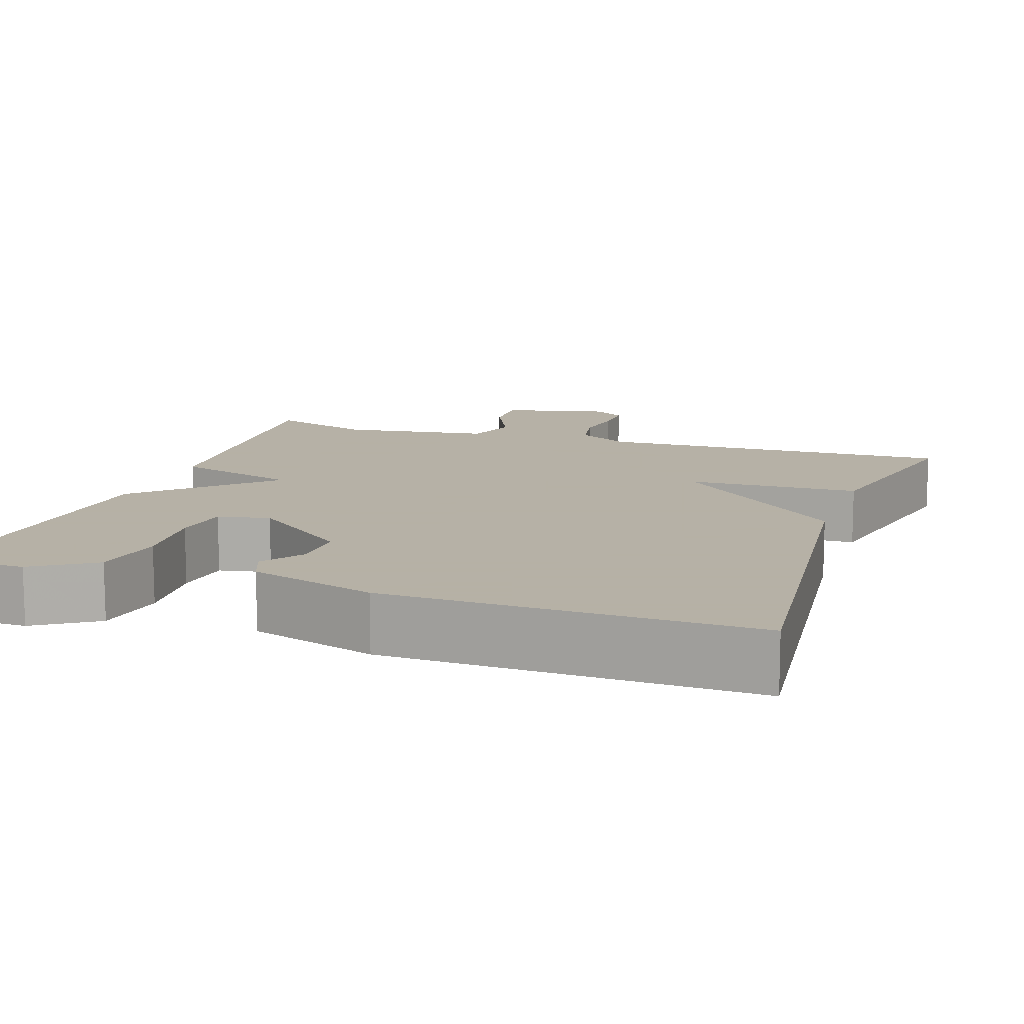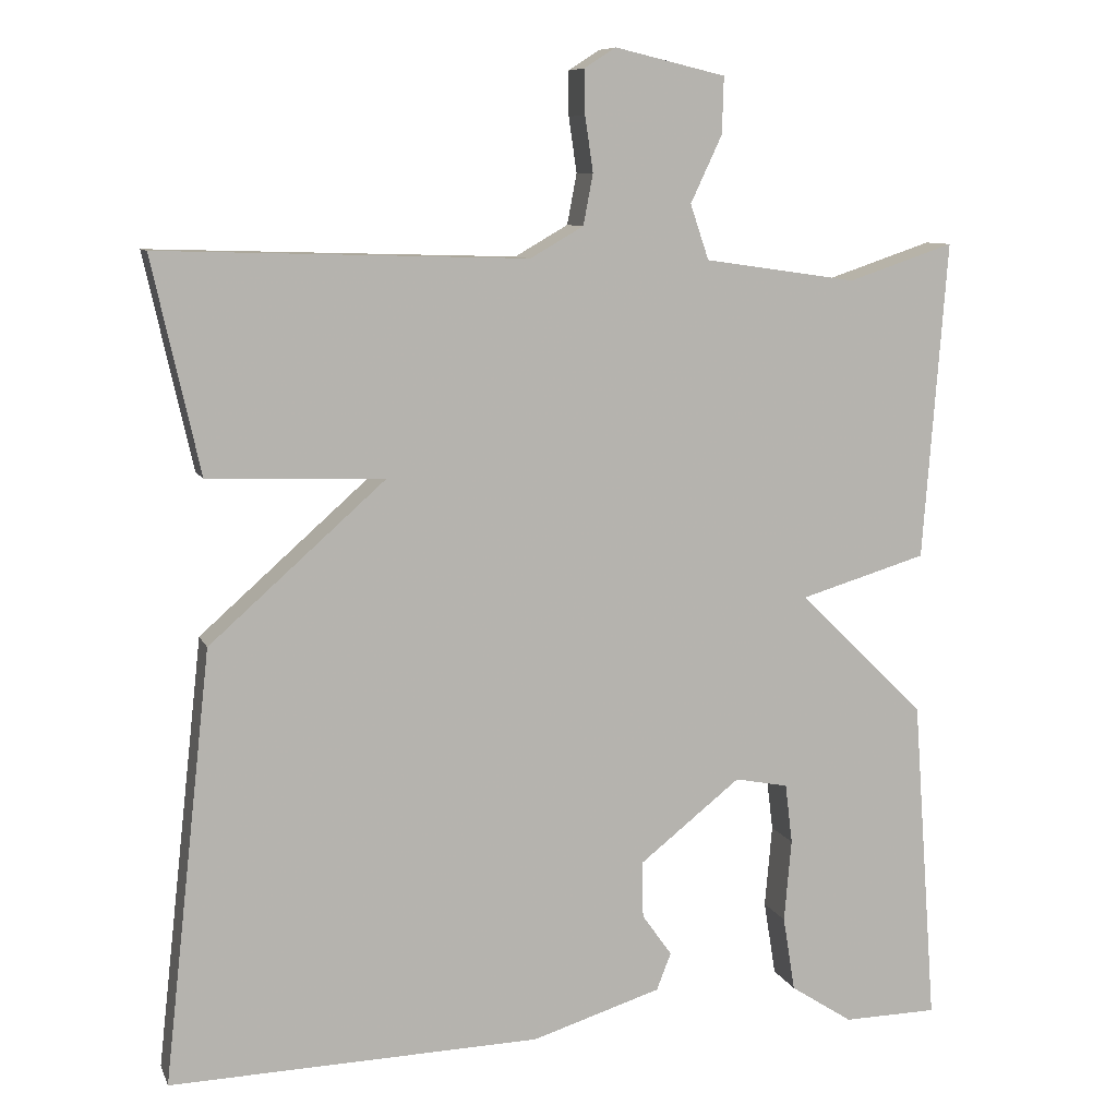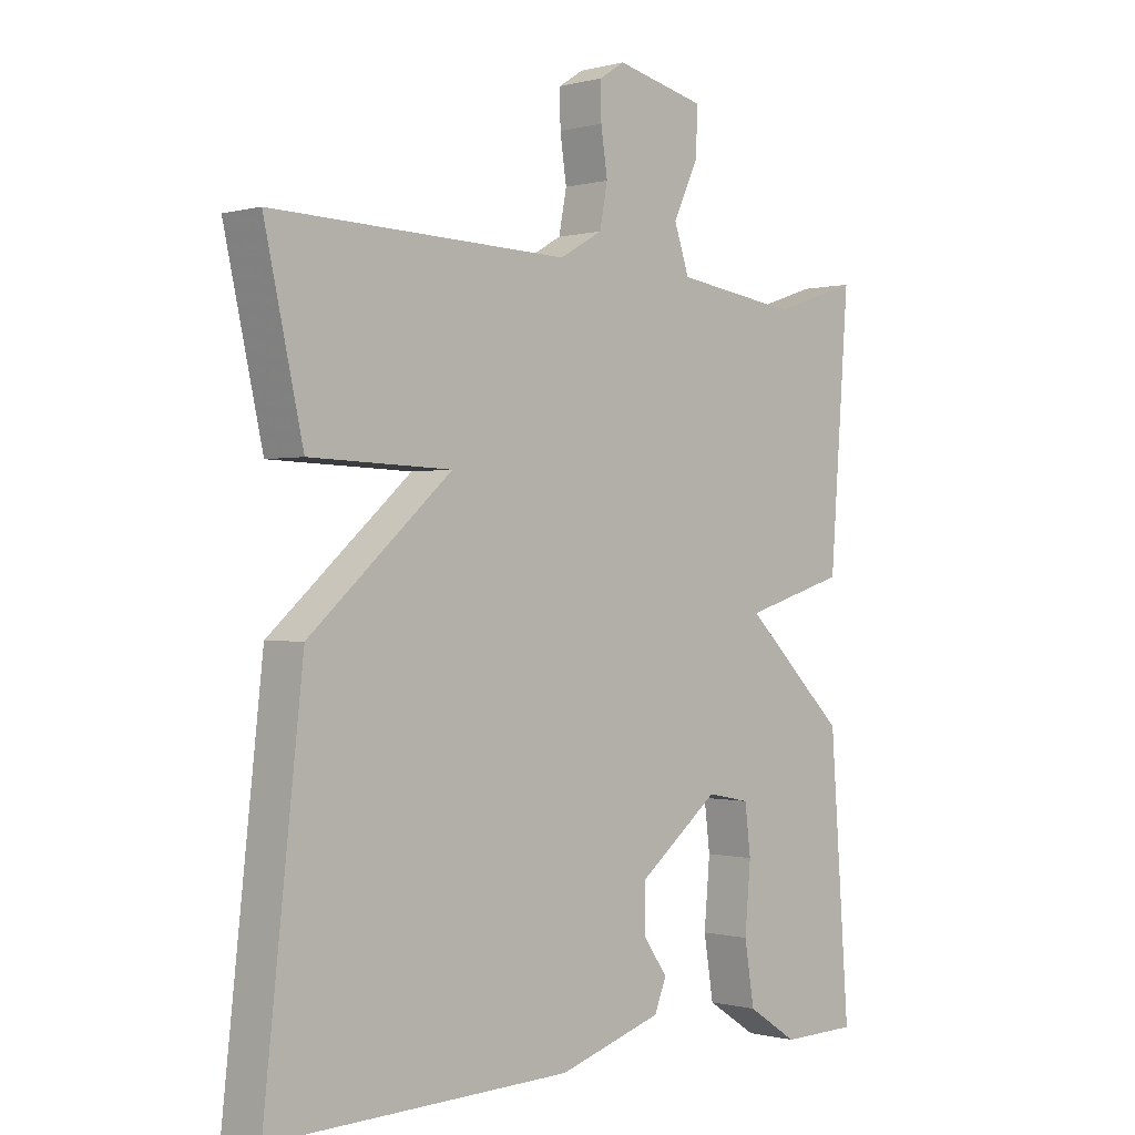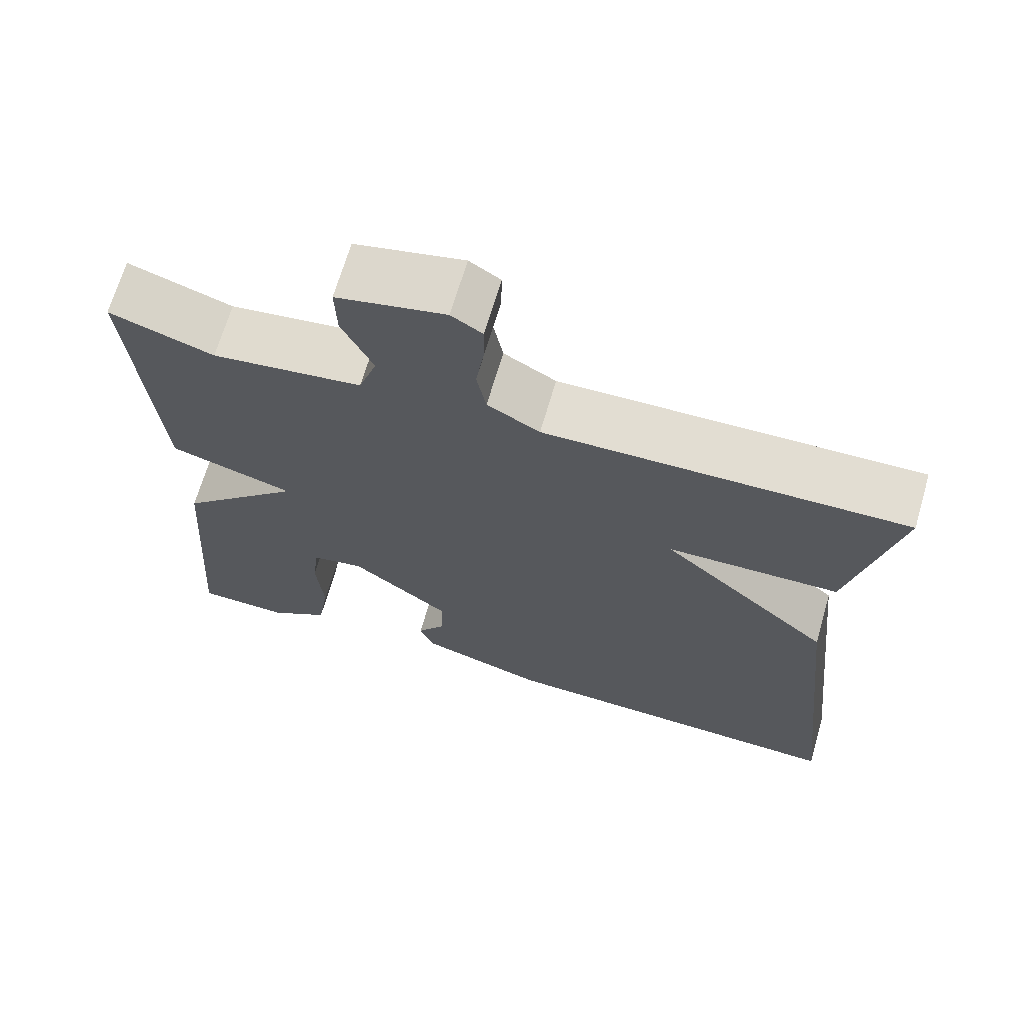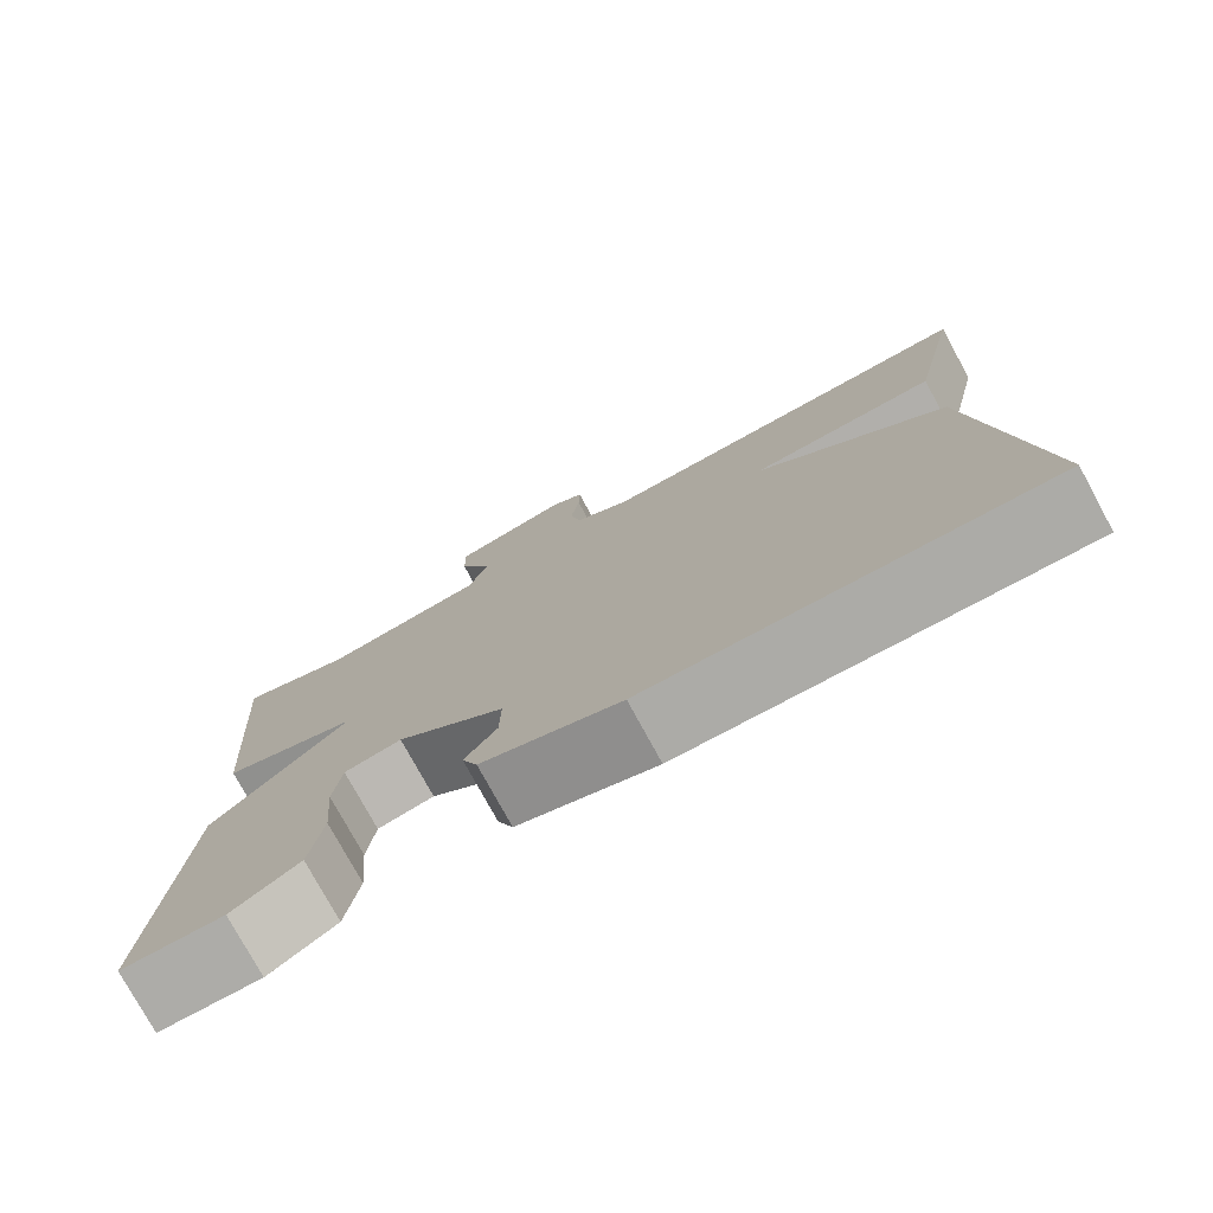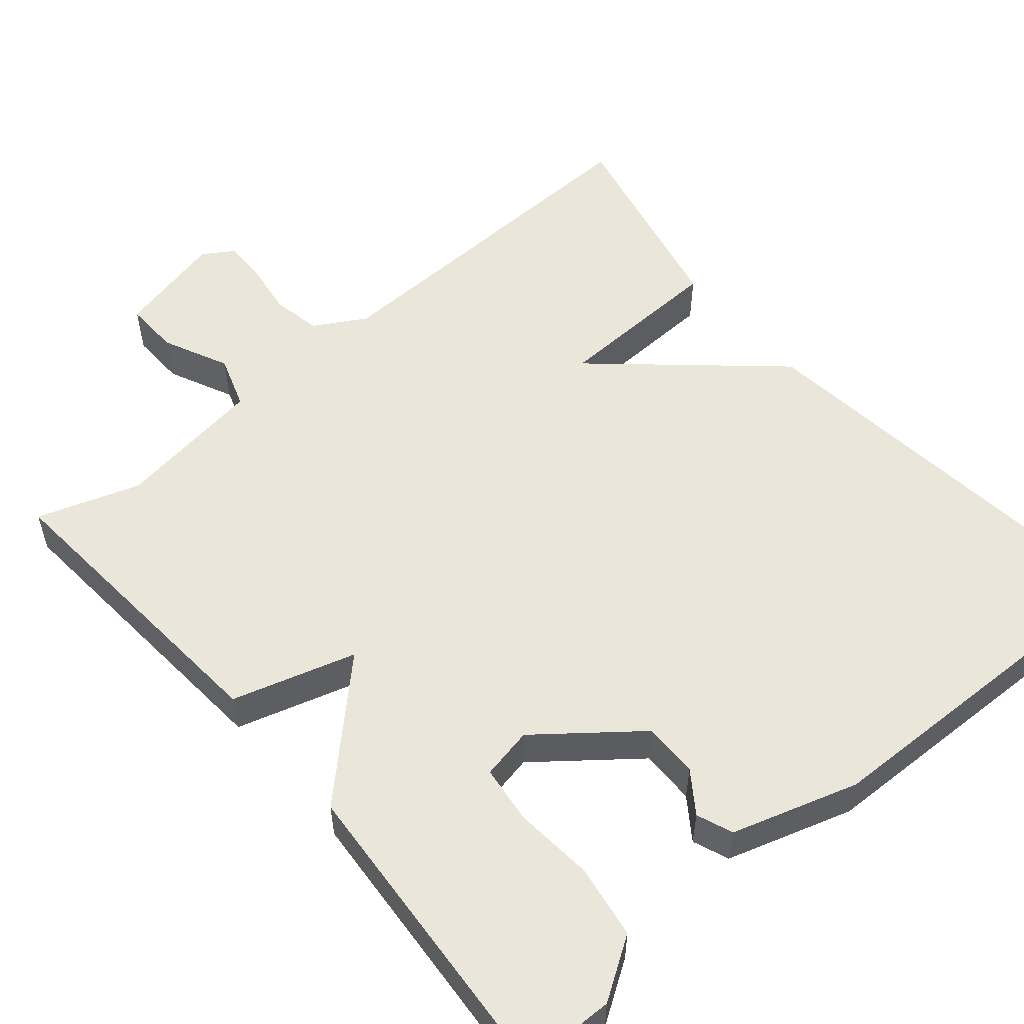
<metadata>
{"format":"obj","ext":"obj","renderer":"f3d","projection":"perspective","resolution":1024,"background":"white","views":[{"elev":12.1,"azim":-161.3,"up":"+Y"},{"elev":8.8,"azim":-15.9,"up":"+Z"},{"elev":-0.3,"azim":-45.4,"up":"+Z"},{"elev":68.1,"azim":-163.7,"up":"+Z"},{"elev":-77.2,"azim":-151.4,"up":"+Z"},{"elev":54.7,"azim":139.6,"up":"+Y"}]}
</metadata>
<code>
v -0.5 0.07 -0.5
v -0.441 0.07 0.035
v -0.223 0.07 0.228
v -0.441 0.07 0.235
v -0.5 0.07 0.5
v -0.045 0.07 0.487
v 0.021 0.07 0.525
v 0.033 0.07 0.588
v 0.023 0.07 0.656
v 0.022 0.07 0.711
v 0.061 0.07 0.736
v 0.198 0.07 0.704
v 0.196 0.07 0.634
v 0.157 0.07 0.551
v 0.18 0.07 0.483
v 0.369 0.07 0.456
v 0.5 0.07 0.5
v 0.47 0.07 0.106
v 0.313 0.07 0.059
v 0.47 0.07 -0.094
v 0.5 0.07 -0.5
v 0.383 0.07 -0.502
v 0.306 0.07 -0.452
v 0.291 0.07 -0.359
v 0.3 0.07 -0.257
v 0.291 0.07 -0.183
v 0.225 0.07 -0.17
v 0.1 0.07 -0.269
v 0.101 0.07 -0.339
v 0.138 0.07 -0.391
v 0.12 0.07 -0.437
v -0.04 0.07 -0.487
v -0.5 0 -0.5
v -0.441 0 0.035
v -0.223 0 0.228
v -0.441 0 0.235
v -0.5 0 0.5
v -0.045 0 0.487
v 0.021 0 0.525
v 0.033 0 0.588
v 0.023 0 0.656
v 0.022 0 0.711
v 0.061 0 0.736
v 0.198 0 0.704
v 0.196 0 0.634
v 0.157 0 0.551
v 0.18 0 0.483
v 0.369 0 0.456
v 0.5 0 0.5
v 0.47 0 0.106
v 0.313 0 0.059
v 0.47 0 -0.094
v 0.5 0 -0.5
v 0.383 0 -0.502
v 0.306 0 -0.452
v 0.291 0 -0.359
v 0.3 0 -0.257
v 0.291 0 -0.183
v 0.225 0 -0.17
v 0.1 0 -0.269
v 0.101 0 -0.339
v 0.138 0 -0.391
v 0.12 0 -0.437
v -0.04 0 -0.487
f 32 1 2
f 31 32 2
f 30 31 2
f 29 30 2
f 28 29 2 3
f 27 28 3
f 26 27 3
f 23 24 25
f 22 23 25
f 21 22 25
f 20 21 25
f 19 20 25 26
f 16 17 18 19
f 15 16 19
f 19 26 3
f 15 19 3
f 14 15 3
f 12 13 14
f 11 12 14
f 10 11 14
f 9 10 14
f 8 9 14
f 7 8 14
f 14 3 4
f 7 14 4
f 6 7 4
f 4 5 6
f 34 33 64
f 34 64 63
f 34 63 62
f 34 62 61
f 35 34 61 60
f 35 60 59
f 35 59 58
f 57 56 55
f 57 55 54
f 57 54 53
f 57 53 52
f 58 57 52 51
f 51 50 49 48
f 51 48 47
f 35 58 51
f 35 51 47
f 35 47 46
f 46 45 44
f 46 44 43
f 46 43 42
f 46 42 41
f 46 41 40
f 46 40 39
f 36 35 46
f 36 46 39
f 36 39 38
f 38 37 36
f 1 33 34 2
f 2 34 35 3
f 3 35 36 4
f 4 36 37 5
f 5 37 38 6
f 6 38 39 7
f 7 39 40 8
f 8 40 41 9
f 9 41 42 10
f 10 42 43 11
f 11 43 44 12
f 12 44 45 13
f 13 45 46 14
f 14 46 47 15
f 15 47 48 16
f 16 48 49 17
f 17 49 50 18
f 18 50 51 19
f 19 51 52 20
f 20 52 53 21
f 21 53 54 22
f 22 54 55 23
f 23 55 56 24
f 24 56 57 25
f 25 57 58 26
f 26 58 59 27
f 27 59 60 28
f 28 60 61 29
f 29 61 62 30
f 30 62 63 31
f 31 63 64 32
f 32 64 33 1

</code>
